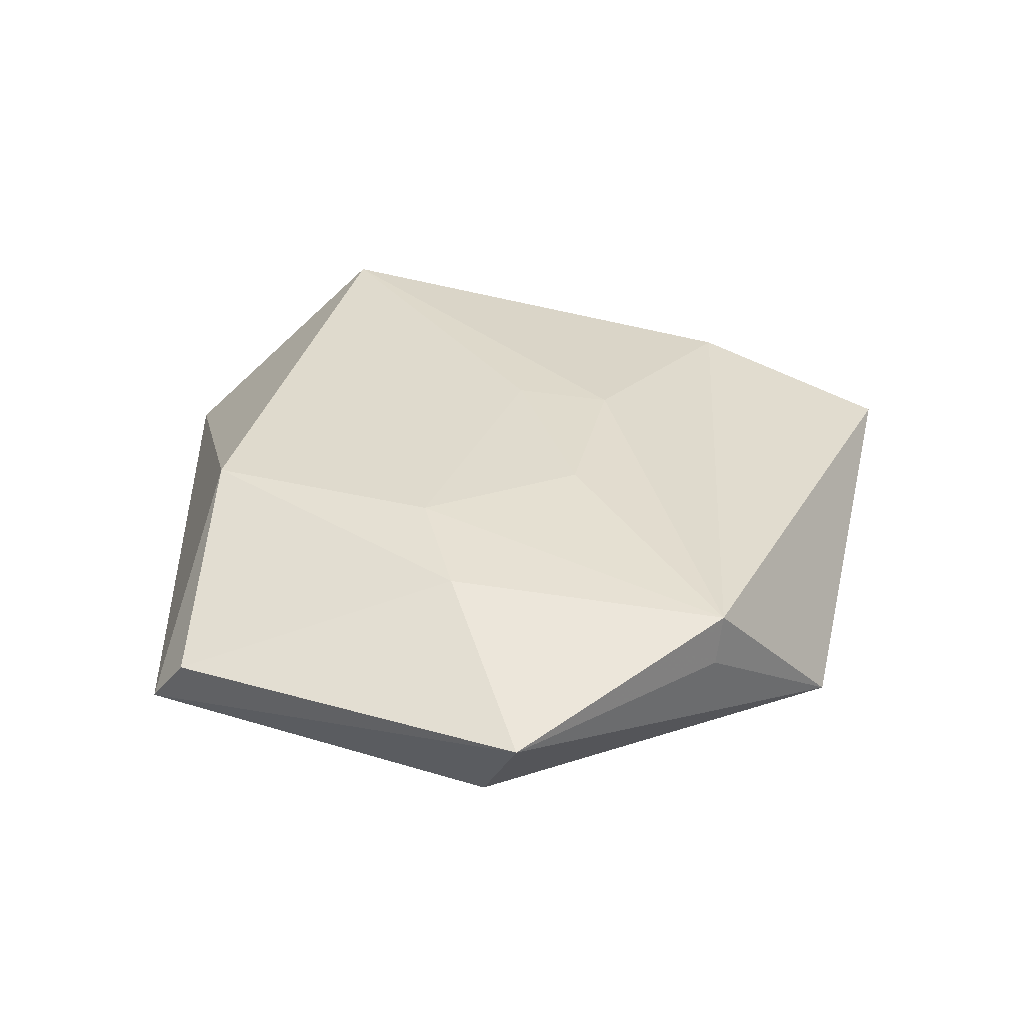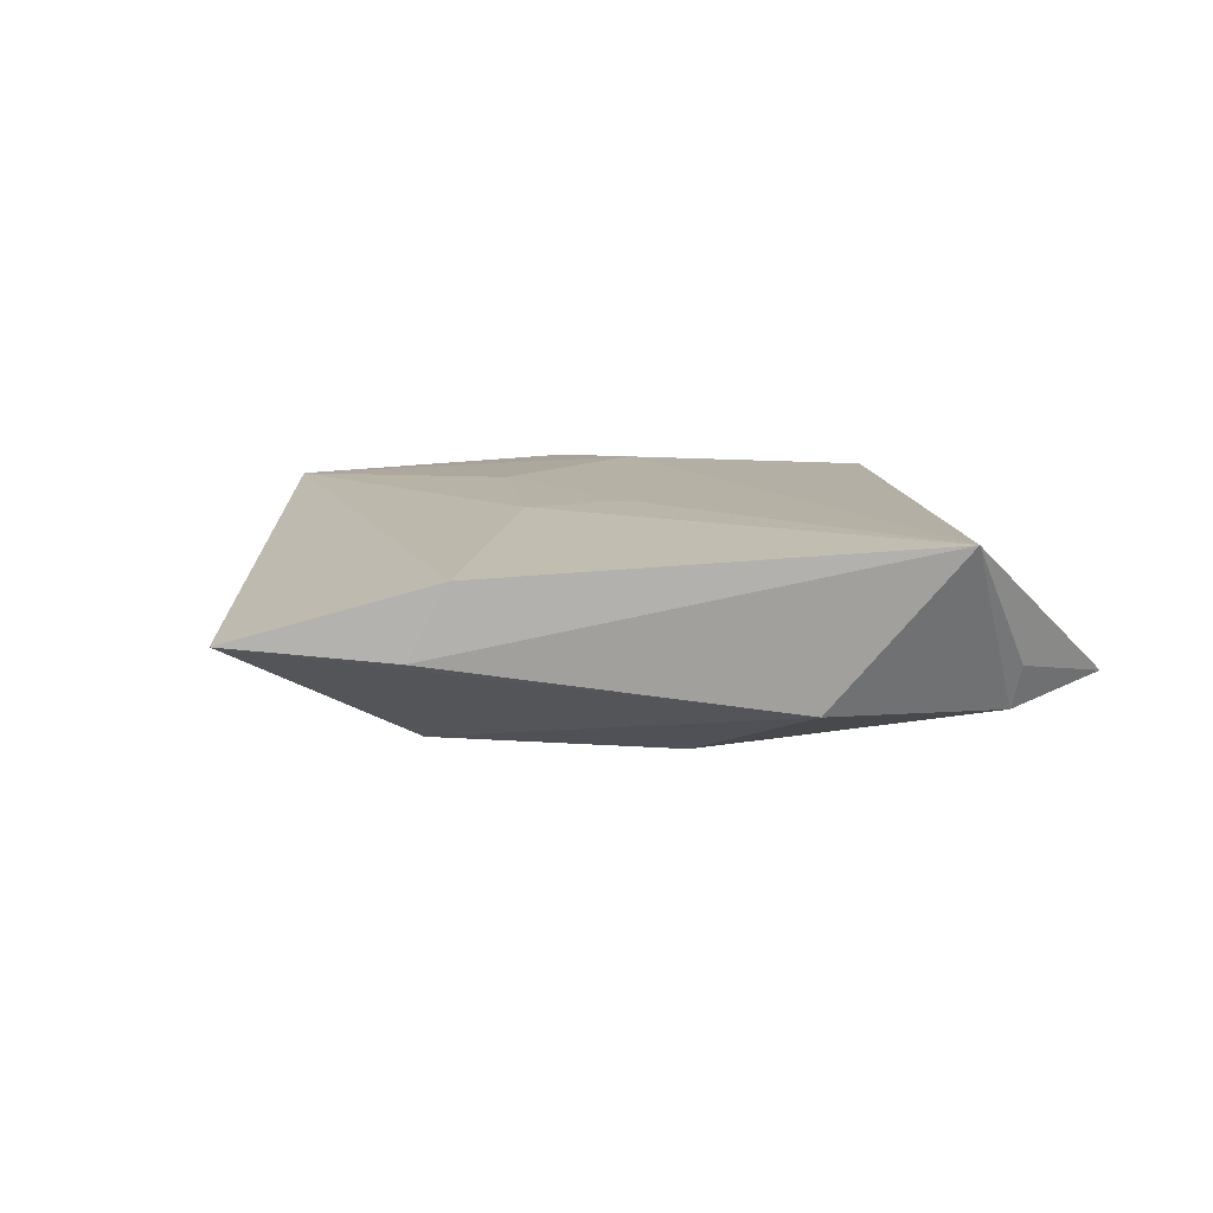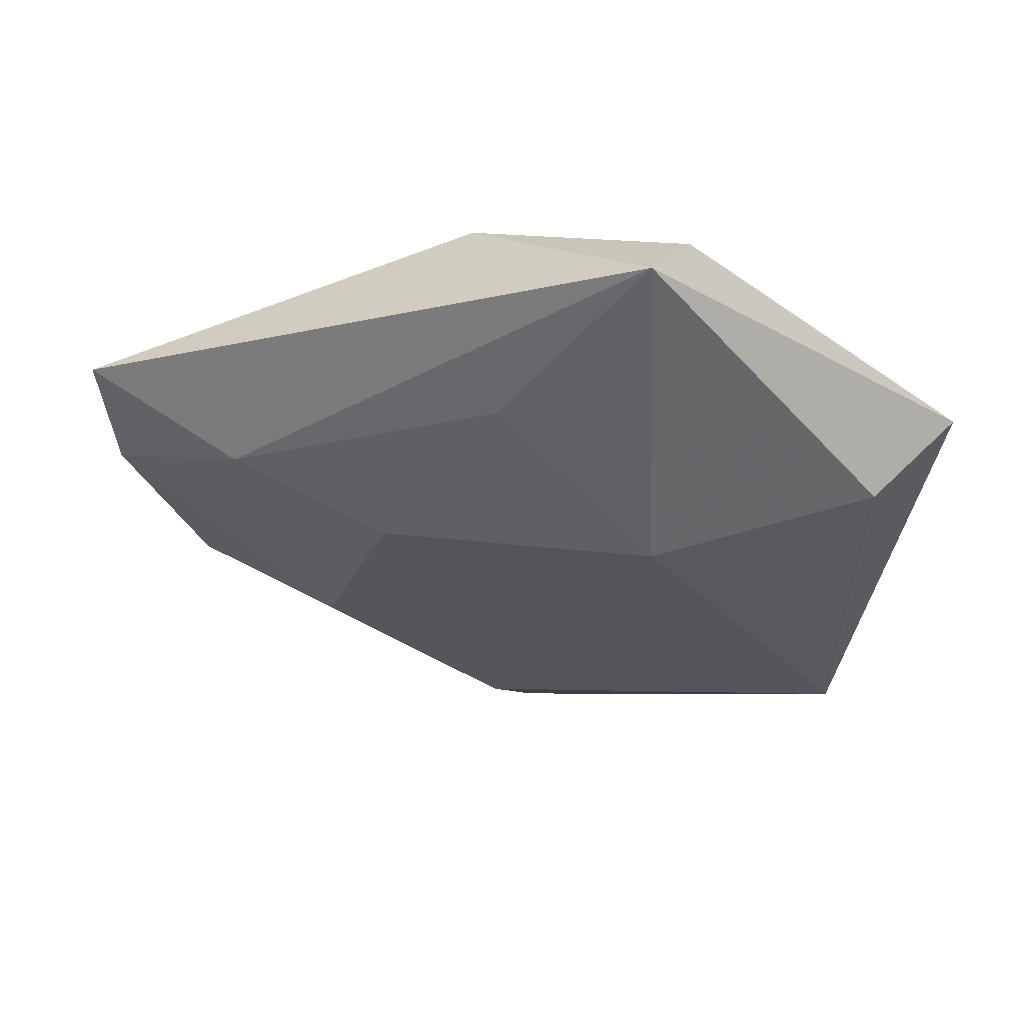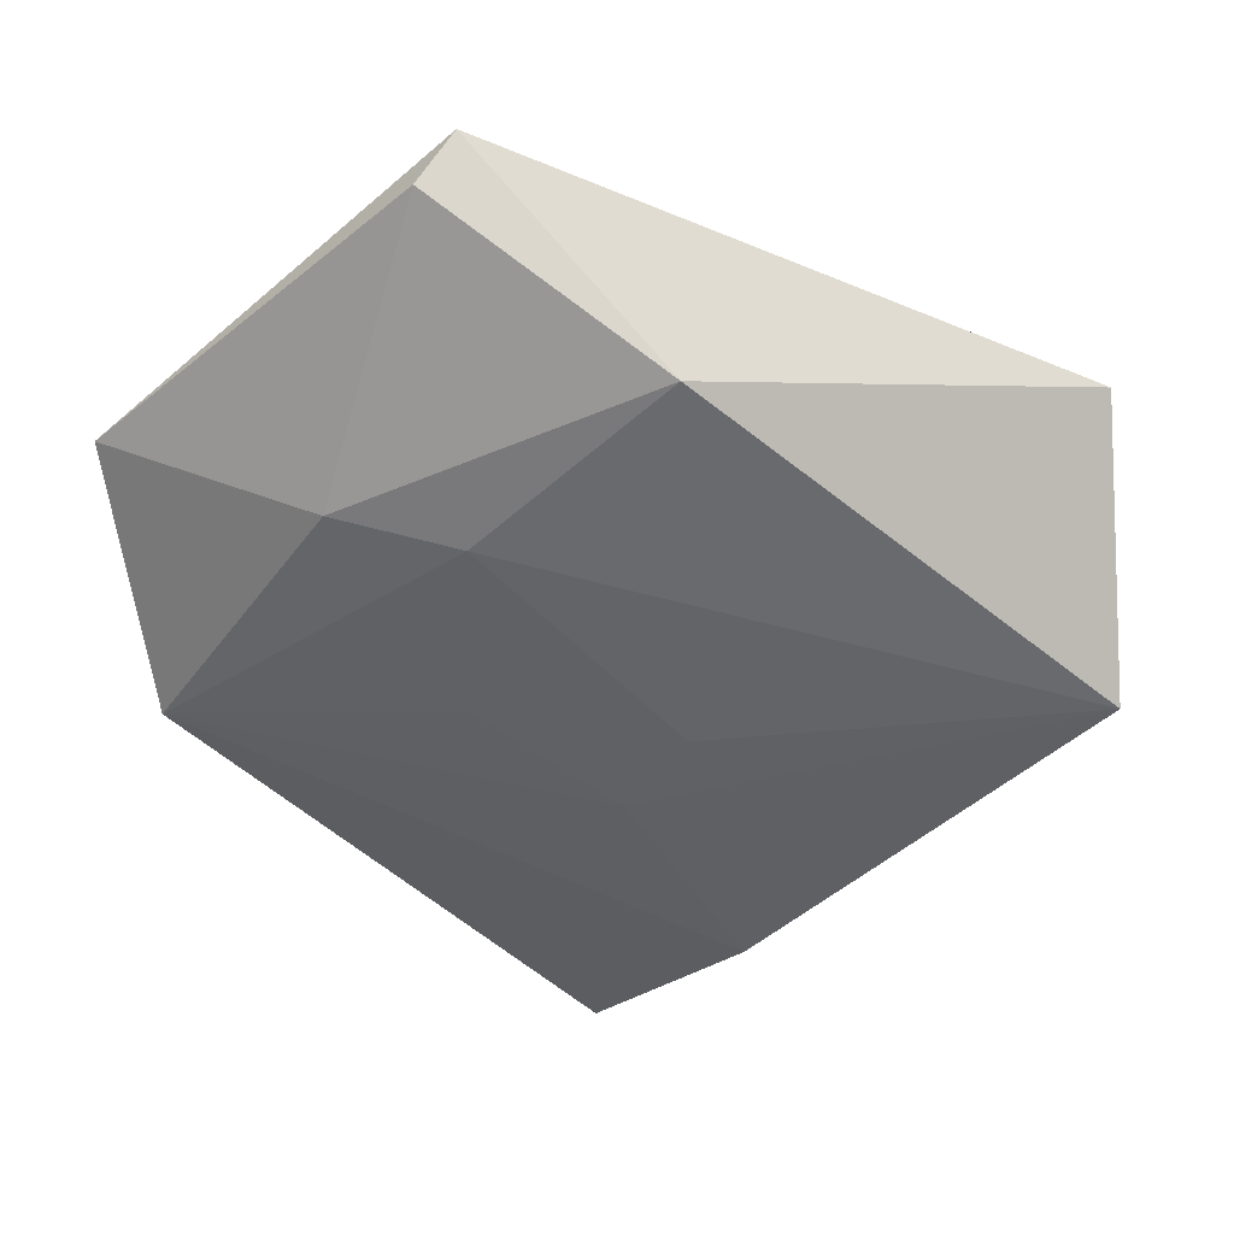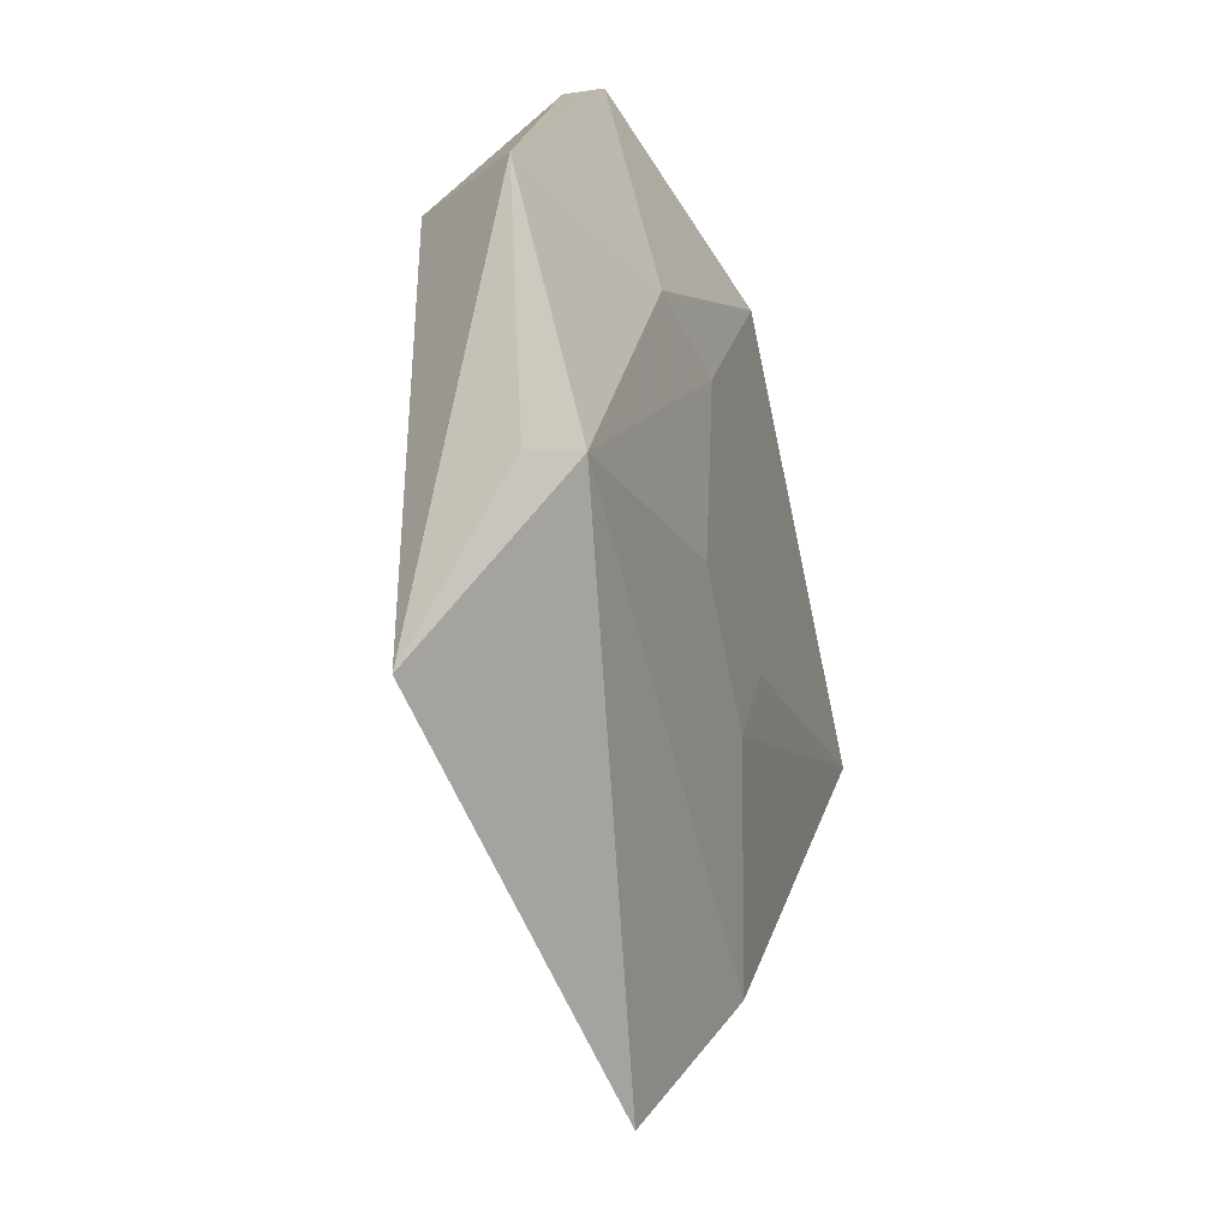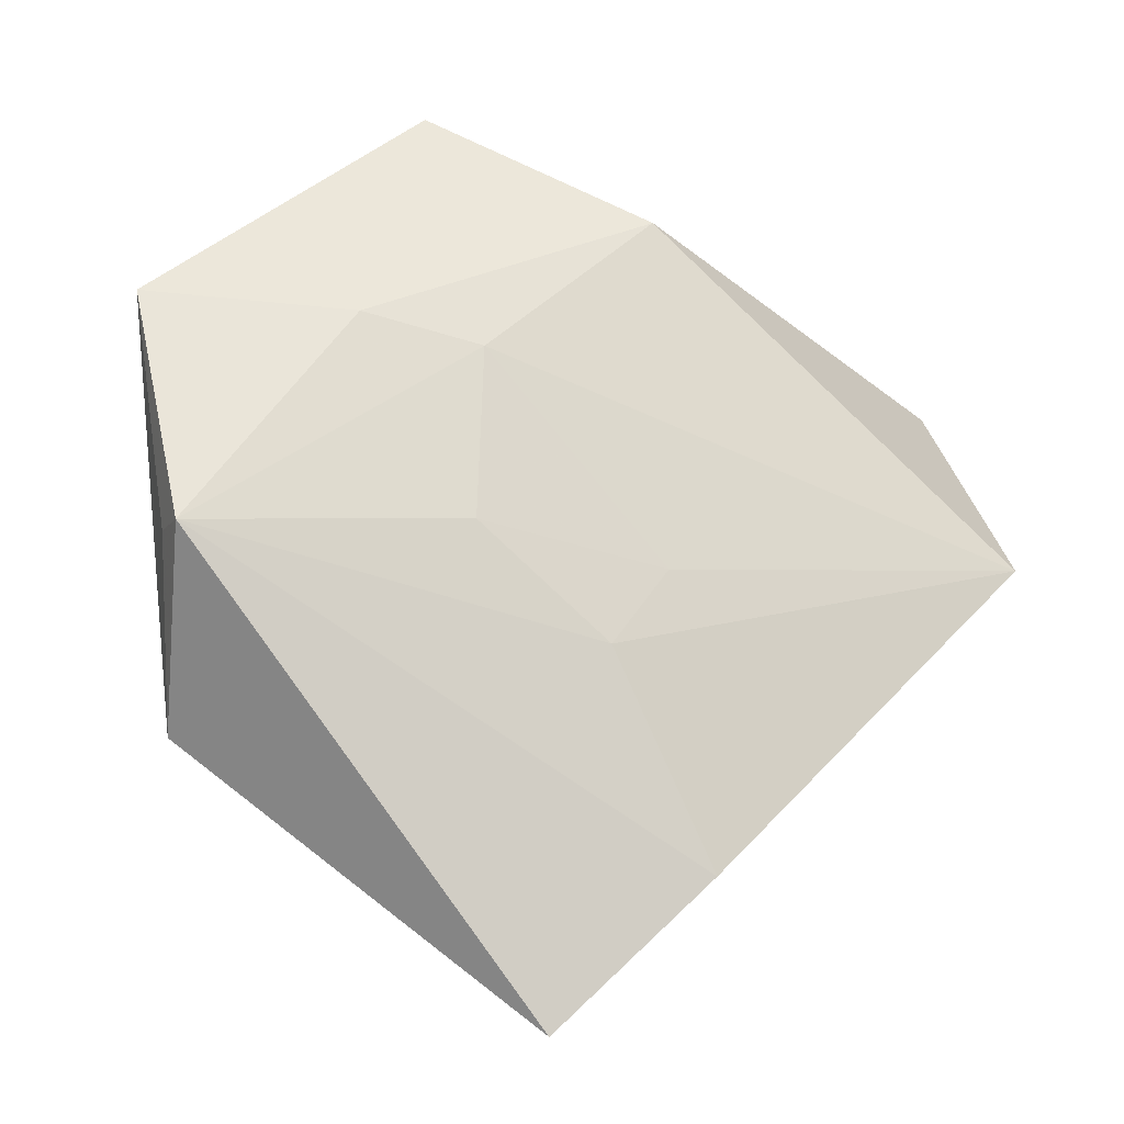
<metadata>
{"format":"obj","ext":"obj","renderer":"f3d","projection":"perspective","resolution":1024,"background":"white","views":[{"elev":34.7,"azim":-115.5,"up":"+Z"},{"elev":10.0,"azim":43.1,"up":"+Z"},{"elev":59.0,"azim":-171.0,"up":"+Y"},{"elev":37.3,"azim":3.6,"up":"+Y"},{"elev":-24.3,"azim":-72.5,"up":"+Y"},{"elev":-22.7,"azim":-17.4,"up":"+Y"}]}
</metadata>
<code>
v -0.01271 0.04957 -0.002081
v -0.0003403 -0.05795 0.001719
v -0.03955 -0.02667 -0.008004
v 0.01595 -0.0414 0.008012
v -0.04331 -0.008638 0.004801
v -0.01129 0.0137 0.01321
v 0.002527 -0.03255 -0.01091
v 0.04708 0.008446 -0.007901
v 0.009698 -0.009267 0.01212
v 0.01279 -0.04452 -0.0001881
v -0.04769 0.01892 0.004859
v 0.03174 0.0174 -0.01184
v 0.04902 0.02223 -0.005552
v -0.01609 0.0469 0.003582
v 0.008401 0.03271 0.01231
v -0.03963 0.01918 -0.00663
v 0.03946 -0.01323 -0.006425
v 0.003335 -0.01833 0.01173
v -0.01175 -0.006329 0.01253
v 0.00225 0.02982 -0.009141
v 0.05139 -0.003881 0.01104
v -0.0161 0.01389 -0.01498
v -0.04284 -0.009661 0.01067
v -0.02484 0.01634 0.01214
v 0.04898 0.00783 -0.002966
v 0.0227 -0.01397 -0.01218
v 0.01432 0.01115 -0.01512
f 23 3 2
f 8 25 21
f 5 3 23
f 23 11 5
f 5 11 3
f 24 11 23
f 14 15 1
f 1 11 14
f 14 24 15
f 11 24 14
f 1 22 16
f 16 11 1
f 16 22 3
f 3 11 16
f 13 25 8
f 1 15 13
f 15 21 13
f 13 21 25
f 23 2 4
f 10 4 2
f 21 4 10
f 3 22 7
f 22 27 7
f 7 2 3
f 20 22 1
f 20 27 22
f 6 21 15
f 15 24 6
f 6 24 23
f 17 10 2
f 2 7 17
f 8 21 17
f 21 10 17
f 27 20 12
f 12 13 8
f 1 13 12
f 12 20 1
f 18 4 21
f 23 4 18
f 26 7 27
f 26 17 7
f 8 17 26
f 26 12 8
f 27 12 26
f 21 6 9
f 9 18 21
f 19 9 6
f 18 9 19
f 19 6 23
f 23 18 19

</code>
